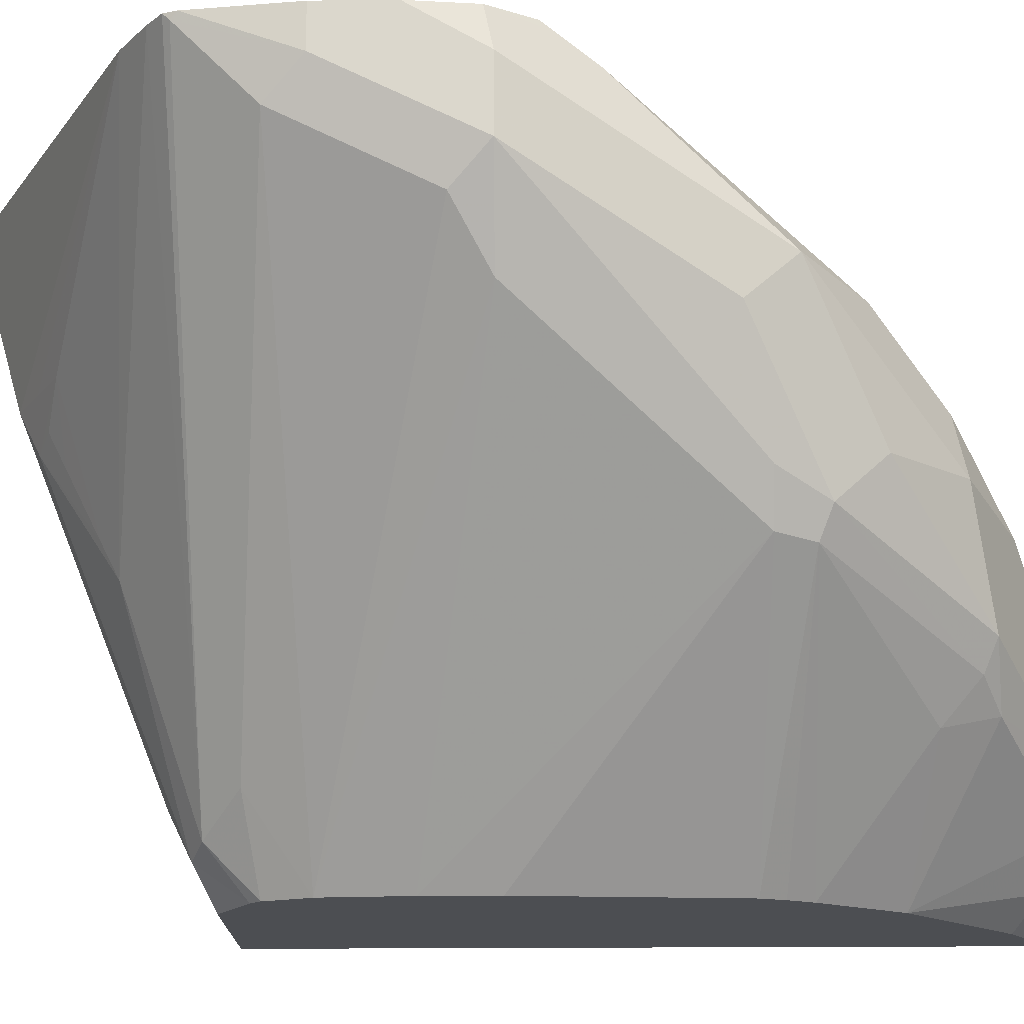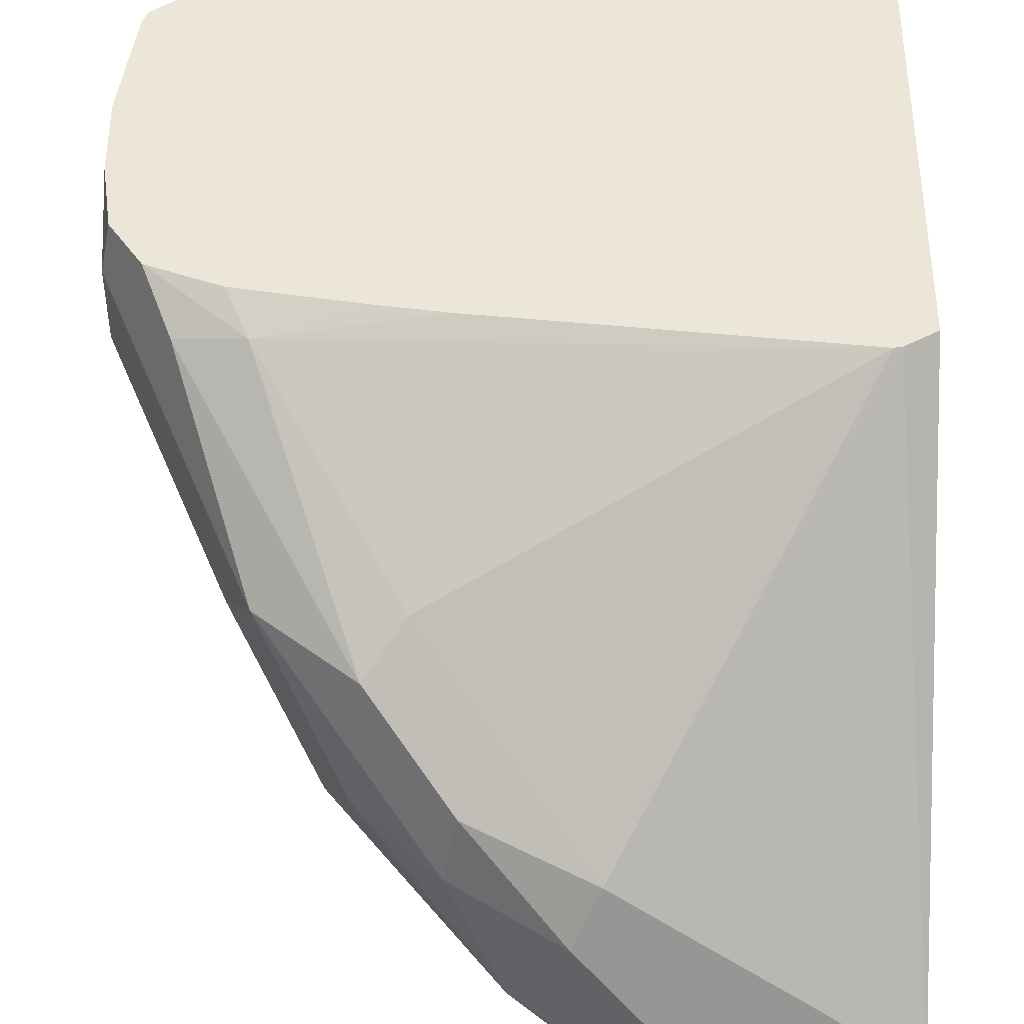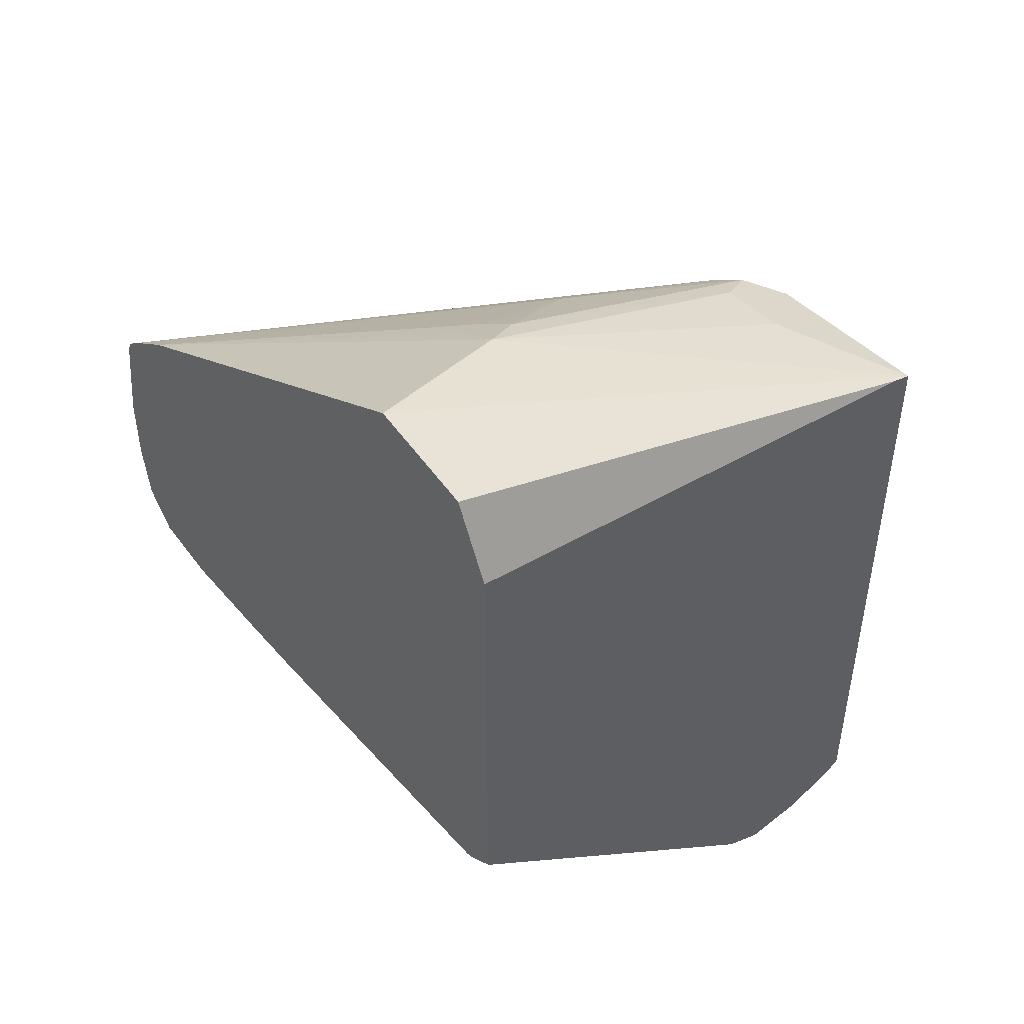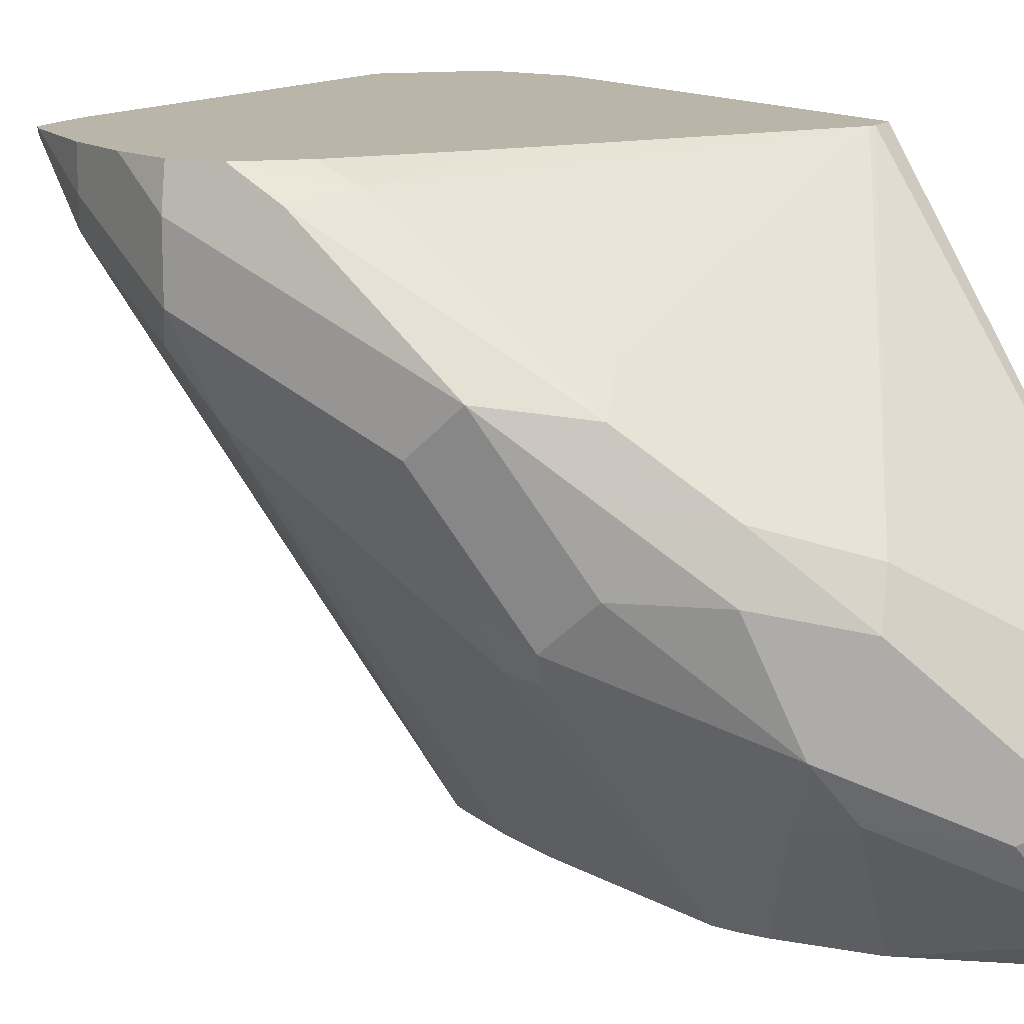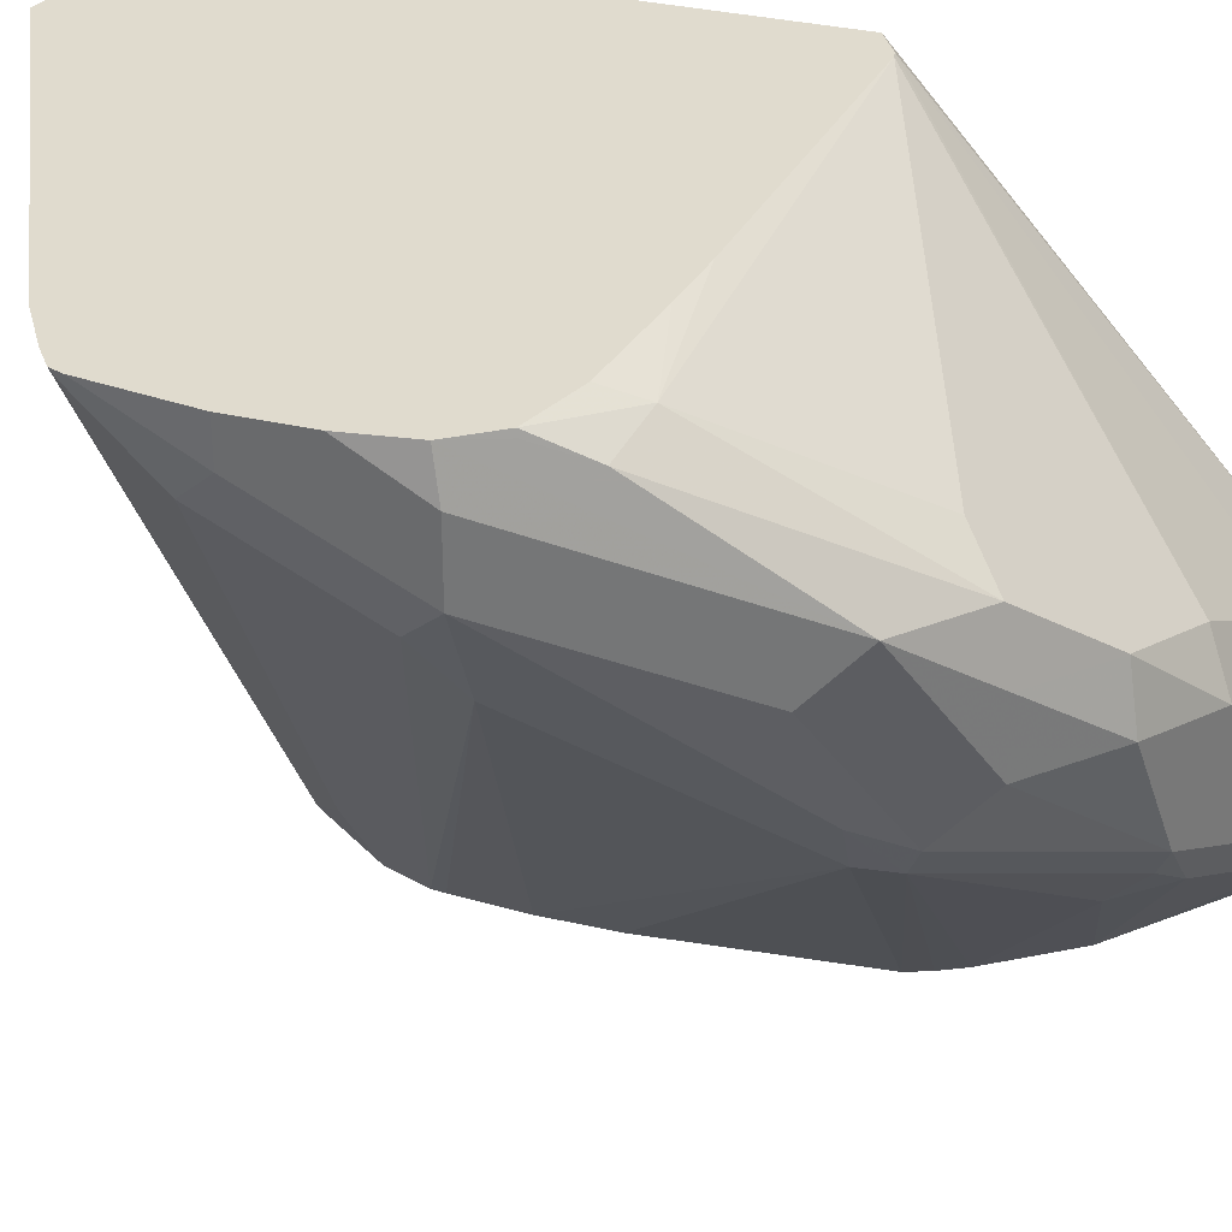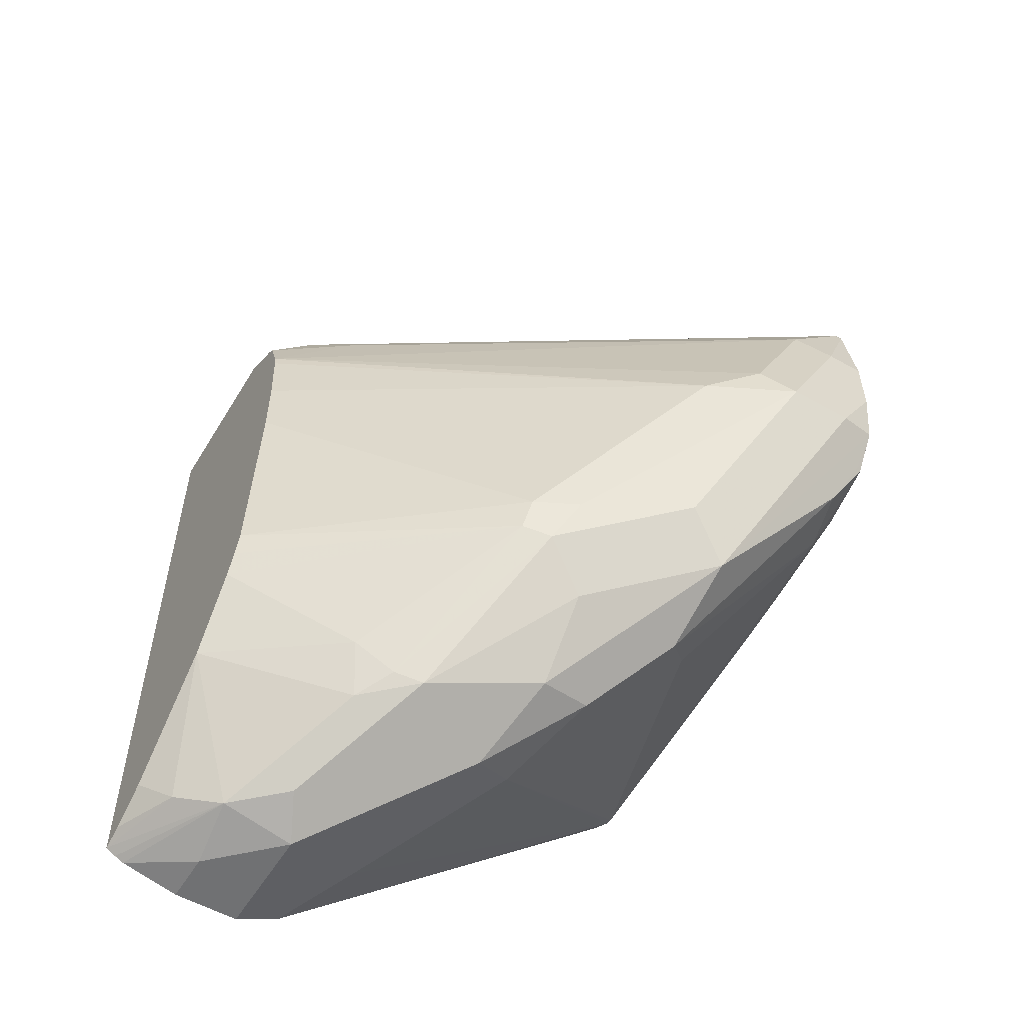
<metadata>
{"format":"obj","ext":"obj","renderer":"f3d","projection":"perspective","resolution":1024,"background":"white","views":[{"elev":-17.0,"azim":-88.8,"up":"+Z"},{"elev":48.9,"azim":-0.0,"up":"+Z"},{"elev":46.8,"azim":48.4,"up":"+Y"},{"elev":13.6,"azim":-33.7,"up":"+Z"},{"elev":33.7,"azim":-72.4,"up":"+Z"},{"elev":-55.1,"azim":-120.9,"up":"+Y"}]}
</metadata>
<code>
v -0.7091 0.02106 0.08743
v -0.7091 -0.009641 -0.07404
v -0.7185 0.0437 0.08743
v -0.7091 -0.104 0.08743
v -0.7091 -0.01142 -0.07976
v -0.7369 0.04444 0.06987
v -0.7471 0.05324 0.08743
v -0.7166 -0.1084 0.08743
v -0.7091 -0.2033 -0.0254
v -0.7397 -0.01131 -0.07976
v -0.7432 -1.744e-05 -0.05716
v -0.7623 0.03809 0.03811
v -0.7091 -0.2027 -0.07976
v -0.8542 0.003353 0.08743
v -0.7185 -0.1087 0.08743
v -0.775 -0.1842 0.01269
v -0.7305 -0.1969 -0.0127
v -0.7091 -0.2076 -0.03414
v -0.7587 -0.01131 -0.07976
v -0.7623 -1.744e-05 -0.05716
v -0.7686 0.03176 0.0254
v -0.775 0.03176 0.03811
v -0.7091 -0.2045 -0.07679
v -0.7432 -0.2048 -0.05954
v -0.7337 -0.2001 -0.07145
v -0.7157 -0.2004 -0.07976
v -0.7877 0.0254 0.03811
v -0.7837 0.01429 4.39e-06
v -0.7861 0.009503 -0.009521
v -0.866 -0.003928 0.08743
v -0.8043 -0.09918 0.08743
v -0.8448 -0.1016 0.08257
v -0.813 -0.1461 0.05081
v -0.8035 -0.1747 0.02223
v -0.7813 -0.1906 4.39e-06
v -0.7432 -0.2096 -0.0381
v -0.7091 -0.2096 -0.0381
v -0.7686 -0.006373 -0.06986
v -0.7724 -0.01996 -0.07976
v -0.7789 0.02381 0.01905
v -0.7765 0.02857 0.02858
v -0.7091 -0.2058 -0.07413
v -0.7241 -0.2096 -0.05716
v -0.7559 -0.2033 -0.04446
v -0.7813 -0.1858 -0.04049
v -0.7569 -0.1661 -0.07976
v -0.727 -0.1934 -0.07976
v -0.7765 -0.009538 -0.06669
v -0.8714 -0.007865 0.08743
v -0.8209 -0.09676 0.08743
v -0.8607 -0.09844 0.0794
v -0.8226 -0.1556 0.04128
v -0.8497 -0.0919 0.08743
v -0.8667 -0.08539 0.08743
v -0.8067 -0.1778 0.006338
v -0.8258 -0.1588 0.0254
v -0.7813 -0.1906 -0.01905
v -0.7091 -0.2096 -0.05716
v -0.7751 -0.02261 -0.07976
v -0.794 -0.1842 -0.0254
v -0.7908 -0.181 -0.03333
v -0.7877 -0.1715 -0.04446
v -0.771 -0.1445 -0.07976
v -0.8718 -0.009538 0.08575
v -0.7884 -0.01906 -0.05716
v -0.8726 -0.01121 0.08743
v -0.8671 -0.08575 0.08575
v -0.8448 -0.1397 0.04446
v -0.8687 -0.08238 0.08743
v -0.8258 -0.1588 0.006338
v -0.7795 -0.03457 -0.07976
v -0.8321 -0.1461 -0.006346
v -0.8289 -0.1429 -0.01428
v -0.7742 -0.138 -0.07976
v -0.8718 -0.0286 0.06668
v -0.8766 -0.03812 0.07622
v -0.8766 -0.03812 0.08743
v -0.8743 -0.07399 0.08743
v -0.8639 -0.1016 0.06351
v -0.8575 -0.1143 0.03811
v -0.8512 -0.127 0.03175
v -0.8766 -0.07623 0.07622
v -0.78 -0.03812 -0.07976
v -0.8639 -0.07623 0.03175
v -0.8718 -0.06671 0.04763
v -0.8385 -0.1334 4.39e-06
v -0.8321 -0.1334 -0.0127
v -0.7765 -0.1318 -0.07976
v -0.8766 -0.07623 0.05716
v -0.8766 -0.05719 0.08743
v -0.7813 -0.05719 -0.07976
v -0.7813 -0.07623 -0.07976
f 39 59 48
f 42 58 43
f 44 57 60
f 44 60 45
f 45 60 61
f 45 61 62
f 45 62 46
f 46 62 63
f 48 59 65
f 48 65 64
f 49 64 66
f 51 67 68
f 51 68 52
f 54 69 67
f 55 70 60
f 38 39 48
f 55 60 57
f 55 56 70
f 48 64 49
f 51 54 67
f 32 54 51
f 36 43 58
f 25 46 47
f 56 68 70
f 27 41 40
f 29 38 48
f 29 48 30
f 30 48 49
f 31 50 32
f 32 51 52
f 32 52 33
f 32 50 53
f 32 53 54
f 33 52 34
f 34 55 35
f 34 52 68
f 34 68 56
f 34 56 55
f 35 55 57
f 35 57 44
f 35 44 36
f 36 58 37
f 59 71 65
f 72 81 80
f 60 72 61
f 73 87 88
f 73 88 74
f 75 85 89
f 75 89 76
f 76 89 82
f 76 82 90
f 76 90 77
f 78 90 82
f 79 89 80
f 79 82 89
f 80 89 86
f 83 91 84
f 84 89 85
f 84 91 87
f 84 87 86
f 84 86 89
f 87 91 92
f 87 92 88
f 25 47 26
f 73 86 87
f 60 70 72
f 72 80 86
f 71 85 75
f 61 72 73
f 61 73 62
f 62 73 63
f 63 73 74
f 64 65 75
f 64 75 76
f 64 76 66
f 65 71 75
f 66 76 77
f 67 69 78
f 67 78 68
f 68 79 80
f 68 80 81
f 68 81 70
f 68 78 82
f 68 82 79
f 70 81 72
f 71 83 84
f 71 84 85
f 72 86 73
f 24 46 25
f 27 40 28
f 24 44 45
f 1 23 13
f 1 13 5
f 1 5 2
f 2 5 3
f 3 6 7
f 3 5 6
f 4 8 9
f 5 10 11
f 5 11 12
f 5 12 7
f 5 7 6
f 5 13 26
f 5 26 47
f 5 47 46
f 5 46 63
f 5 63 74
f 5 74 88
f 5 88 92
f 5 92 91
f 1 42 23
f 5 91 83
f 1 58 42
f 1 9 18
f 24 45 46
f 1 2 3
f 1 3 7
f 1 7 14
f 1 14 30
f 1 30 49
f 1 49 66
f 1 66 77
f 1 77 90
f 1 90 78
f 1 78 69
f 1 69 54
f 1 54 53
f 1 53 50
f 1 50 31
f 1 31 15
f 1 15 8
f 1 8 4
f 1 4 9
f 1 37 58
f 5 83 71
f 1 18 37
f 5 59 39
f 16 33 34
f 16 34 35
f 16 35 17
f 17 35 18
f 18 36 37
f 18 35 36
f 19 38 20
f 19 39 38
f 21 28 40
f 21 40 41
f 21 41 27
f 21 27 22
f 21 38 29
f 21 29 28
f 23 42 24
f 24 42 43
f 24 43 36
f 5 71 59
f 24 36 44
f 15 33 16
f 15 32 33
f 20 38 21
f 14 29 30
f 5 39 19
f 5 19 10
f 15 31 32
f 7 12 14
f 8 15 16
f 8 16 17
f 8 17 9
f 10 19 20
f 10 20 11
f 11 20 12
f 9 17 18
f 12 22 14
f 12 20 21
f 13 23 24
f 13 24 25
f 13 25 26
f 14 22 27
f 12 21 22
f 14 27 28
f 14 28 29

</code>
